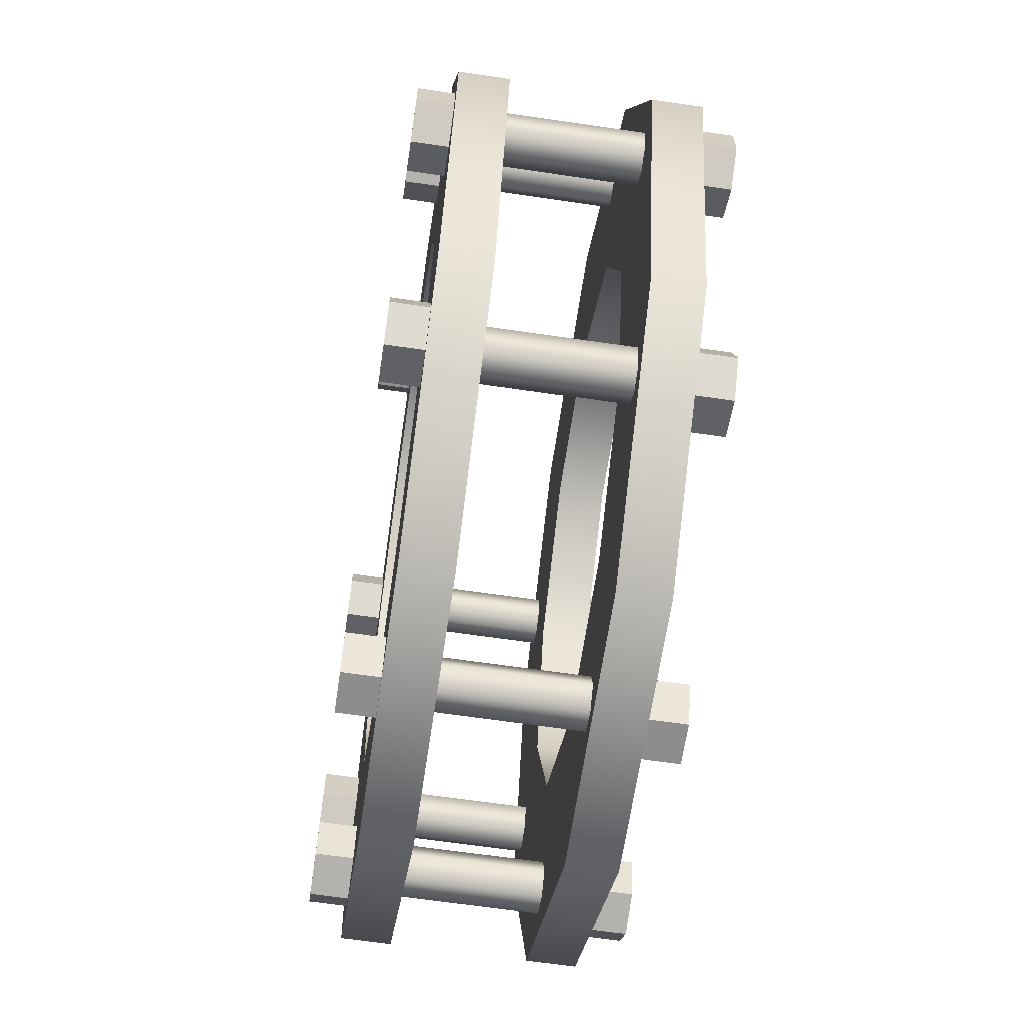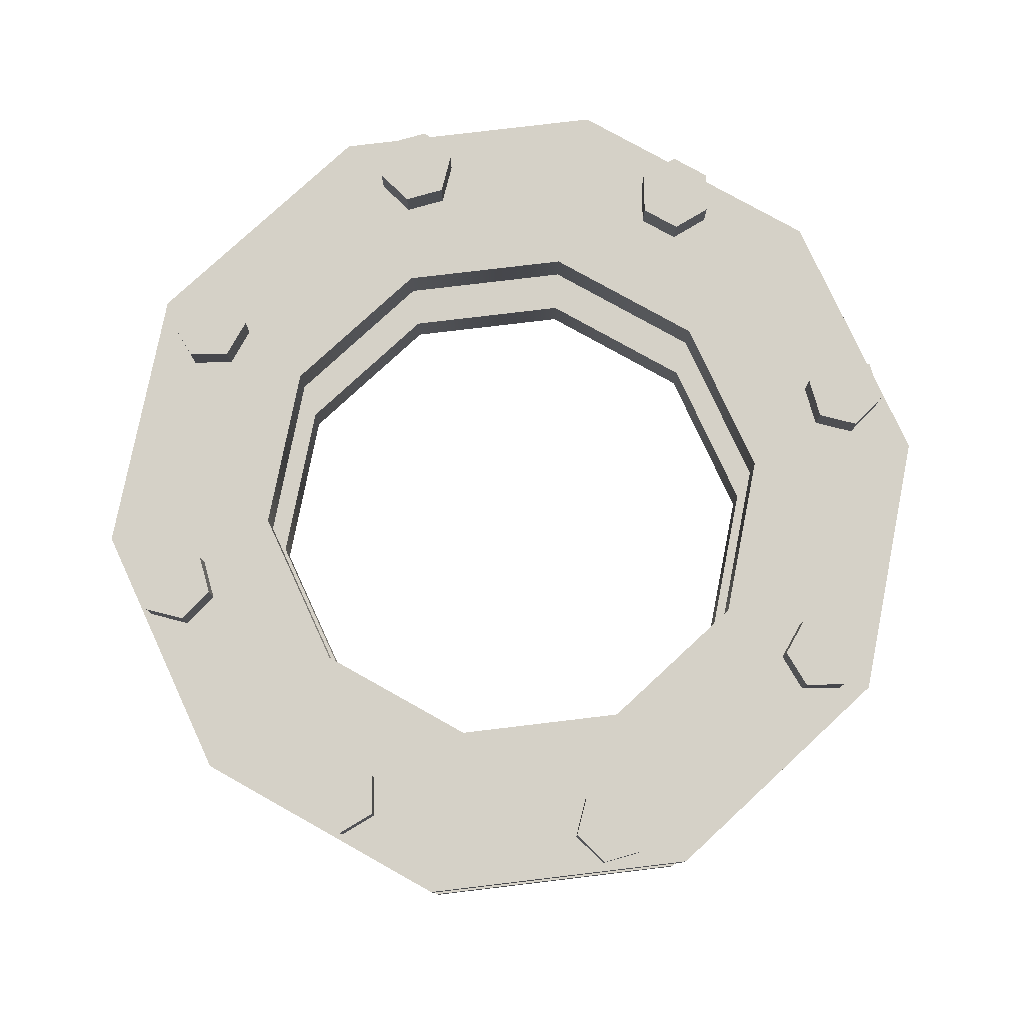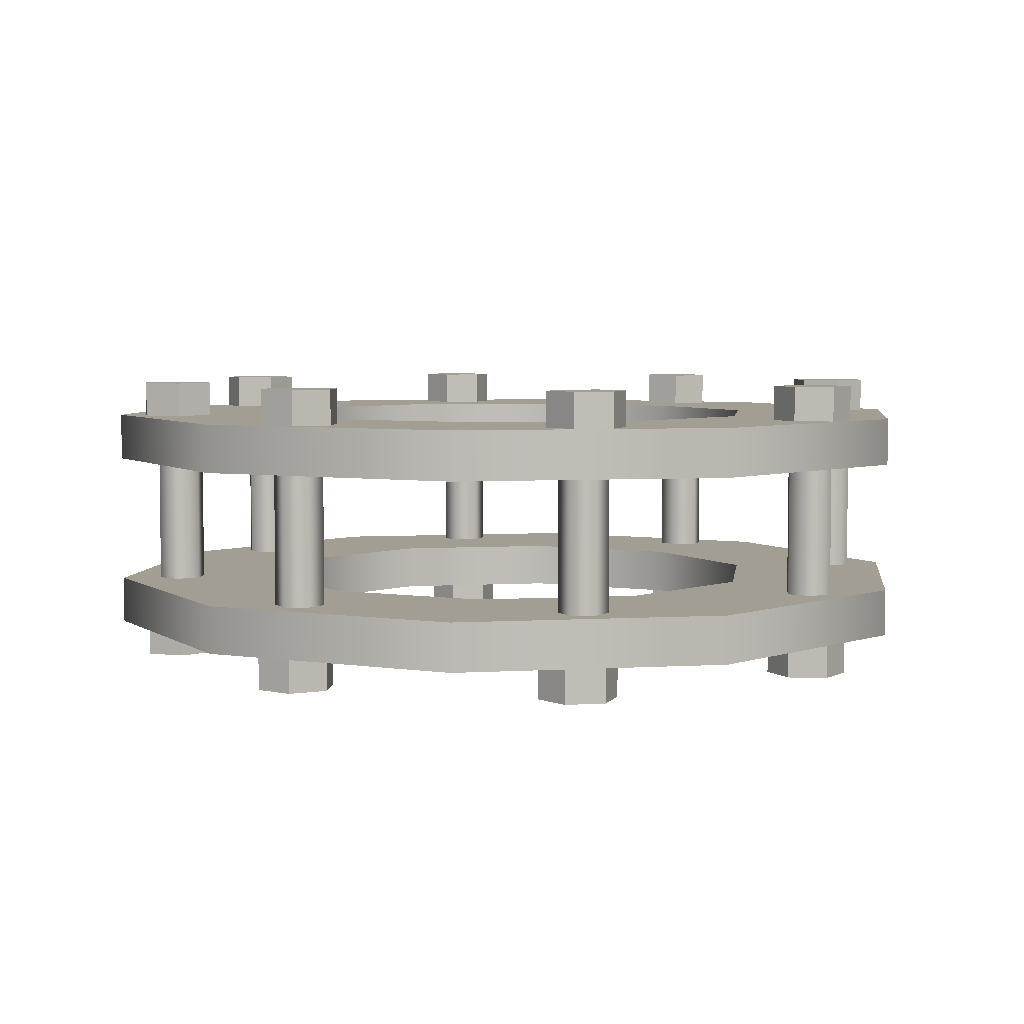
<metadata>
{"format":"obj","ext":"obj","renderer":"f3d","projection":"perspective","resolution":1024,"background":"white","views":[{"elev":-64.7,"azim":-98.4,"up":"+Z"},{"elev":79.0,"azim":-150.8,"up":"+Y"},{"elev":5.0,"azim":169.6,"up":"+Y"}]}
</metadata>
<code>
g default
v 1.712 -0.5531 -1.244
v 0.654 -0.5531 -2.013
v -0.654 -0.5531 -2.013
v -1.712 -0.5531 -1.244
v -2.116 -0.5531 0
v -1.712 -0.5531 1.244
v -0.654 -0.5531 2.013
v 0.654 -0.5531 2.013
v 1.712 -0.5531 1.244
v 2.116 -0.5531 0
v 1.712 -0.3214 -1.244
v 0.654 -0.3214 -2.013
v -0.654 -0.3214 -2.013
v -1.712 -0.3214 -1.244
v -2.116 -0.3214 0
v -1.712 -0.3214 1.244
v -0.654 -0.3214 2.013
v 0.654 -0.3214 2.013
v 1.712 -0.3214 1.244
v 2.116 -0.3214 0
v -1.983 -0.7234 -0.1136
v -1.983 -0.7234 0.07752
v -1.818 -0.7234 0.1731
v -1.652 -0.7234 0.07752
v -1.652 -0.7234 -0.1136
v -1.818 -0.7234 -0.2092
v -1.983 -0.4044 -0.1136
v -1.983 -0.4044 0.07752
v -1.818 -0.4044 0.1731
v -1.652 -0.4044 0.07752
v -1.652 -0.4044 -0.1136
v -1.818 -0.4044 -0.2092
v -1.818 -0.7234 -0.01805
v -1.818 -0.4044 -0.01805
v -1.322 -0.7234 -1.483
v -1.457 -0.7234 -1.348
v -1.408 -0.7234 -1.163
v -1.223 -0.7234 -1.114
v -1.088 -0.7234 -1.249
v -1.138 -0.7234 -1.433
v -1.322 -0.4044 -1.483
v -1.457 -0.4044 -1.348
v -1.408 -0.4044 -1.163
v -1.223 -0.4044 -1.114
v -1.088 -0.4044 -1.249
v -1.138 -0.4044 -1.433
v -1.273 -0.7234 -1.298
v -1.273 -0.4044 -1.298
v 0.1136 -0.7234 -1.983
v -0.07752 -0.7234 -1.983
v -0.1731 -0.7234 -1.818
v -0.07752 -0.7234 -1.652
v 0.1136 -0.7234 -1.652
v 0.2092 -0.7234 -1.818
v 0.1136 -0.4044 -1.983
v -0.07752 -0.4044 -1.983
v -0.1731 -0.4044 -1.818
v -0.07752 -0.4044 -1.652
v 0.1136 -0.4044 -1.652
v 0.2092 -0.4044 -1.818
v 0.01805 -0.7234 -1.818
v 0.01805 -0.4044 -1.818
v 1.483 -0.7234 -1.322
v 1.348 -0.7234 -1.457
v 1.163 -0.7234 -1.408
v 1.114 -0.7234 -1.223
v 1.249 -0.7234 -1.088
v 1.433 -0.7234 -1.138
v 1.483 -0.4044 -1.322
v 1.348 -0.4044 -1.457
v 1.163 -0.4044 -1.408
v 1.114 -0.4044 -1.223
v 1.249 -0.4044 -1.088
v 1.433 -0.4044 -1.138
v 1.298 -0.7234 -1.273
v 1.298 -0.4044 -1.273
v 1.983 -0.7234 0.1136
v 1.983 -0.7234 -0.07752
v 1.818 -0.7234 -0.1731
v 1.652 -0.7234 -0.07752
v 1.652 -0.7234 0.1136
v 1.818 -0.7234 0.2092
v 1.983 -0.4044 0.1136
v 1.983 -0.4044 -0.07752
v 1.818 -0.4044 -0.1731
v 1.652 -0.4044 -0.07752
v 1.652 -0.4044 0.1136
v 1.818 -0.4044 0.2092
v 1.818 -0.7234 0.01805
v 1.818 -0.4044 0.01805
v 1.322 -0.7234 1.483
v 1.457 -0.7234 1.348
v 1.408 -0.7234 1.163
v 1.223 -0.7234 1.114
v 1.088 -0.7234 1.249
v 1.138 -0.7234 1.433
v 1.322 -0.4044 1.483
v 1.457 -0.4044 1.348
v 1.408 -0.4044 1.163
v 1.223 -0.4044 1.114
v 1.088 -0.4044 1.249
v 1.138 -0.4044 1.433
v 1.273 -0.7234 1.298
v 1.273 -0.4044 1.298
v -0.1136 -0.7234 1.983
v 0.07752 -0.7234 1.983
v 0.1731 -0.7234 1.818
v 0.07752 -0.7234 1.652
v -0.1136 -0.7234 1.652
v -0.2092 -0.7234 1.818
v -0.1136 -0.4044 1.983
v 0.07752 -0.4044 1.983
v 0.1731 -0.4044 1.818
v 0.07752 -0.4044 1.652
v -0.1136 -0.4044 1.652
v -0.2092 -0.4044 1.818
v -0.01805 -0.7234 1.818
v -0.01805 -0.4044 1.818
v -1.483 -0.7234 1.322
v -1.348 -0.7234 1.457
v -1.163 -0.7234 1.408
v -1.114 -0.7234 1.223
v -1.249 -0.7234 1.088
v -1.433 -0.7234 1.138
v -1.483 -0.4044 1.322
v -1.348 -0.4044 1.457
v -1.163 -0.4044 1.408
v -1.114 -0.4044 1.223
v -1.249 -0.4044 1.088
v -1.433 -0.4044 1.138
v -1.298 -0.7234 1.273
v -1.298 -0.4044 1.273
v 1.045 -0.5531 -0.7594
v 0.3992 -0.5531 -1.229
v -0.3992 -0.5531 -1.229
v -1.045 -0.5531 -0.7594
v -1.292 -0.5531 0
v -1.045 -0.5531 0.7594
v -0.3992 -0.5531 1.229
v 0.3992 -0.5531 1.229
v 1.045 -0.5531 0.7594
v 1.292 -0.5531 0
v 1.045 -0.3214 -0.7594
v 0.3992 -0.3214 -1.229
v -0.3992 -0.3214 -1.229
v -1.045 -0.3214 -0.7594
v -1.292 -0.3214 0
v -1.045 -0.3214 0.7594
v -0.3992 -0.3214 1.229
v 0.3992 -0.3214 1.229
v 1.045 -0.3214 0.7594
v 1.292 -0.3214 0
v 1.712 0.5531 1.244
v 0.654 0.5531 2.013
v -0.654 0.5531 2.013
v -1.712 0.5531 1.244
v -2.116 0.5531 0
v -1.712 0.5531 -1.244
v -0.654 0.5531 -2.013
v 0.654 0.5531 -2.013
v 1.712 0.5531 -1.244
v 2.116 0.5531 0
v 1.712 0.3214 1.244
v 0.654 0.3214 2.013
v -0.654 0.3214 2.013
v -1.712 0.3214 1.244
v -2.116 0.3214 0
v -1.712 0.3214 -1.244
v -0.654 0.3214 -2.013
v 0.654 0.3214 -2.013
v 1.712 0.3214 -1.244
v 2.116 0.3214 0
v -1.983 0.7234 0.1136
v -1.983 0.7234 -0.07752
v -1.818 0.7234 -0.1731
v -1.652 0.7234 -0.07752
v -1.652 0.7234 0.1136
v -1.818 0.7234 0.2092
v -1.983 0.4044 0.1136
v -1.983 0.4044 -0.07752
v -1.818 0.4044 -0.1731
v -1.652 0.4044 -0.07752
v -1.652 0.4044 0.1136
v -1.818 0.4044 0.2092
v -1.818 0.7234 0.01805
v -1.818 0.4044 0.01805
v -1.322 0.7234 1.483
v -1.457 0.7234 1.348
v -1.408 0.7234 1.163
v -1.223 0.7234 1.114
v -1.088 0.7234 1.249
v -1.138 0.7234 1.433
v -1.322 0.4044 1.483
v -1.457 0.4044 1.348
v -1.408 0.4044 1.163
v -1.223 0.4044 1.114
v -1.088 0.4044 1.249
v -1.138 0.4044 1.433
v -1.273 0.7234 1.298
v -1.273 0.4044 1.298
v 0.1136 0.7234 1.983
v -0.07752 0.7234 1.983
v -0.1731 0.7234 1.818
v -0.07752 0.7234 1.652
v 0.1136 0.7234 1.652
v 0.2092 0.7234 1.818
v 0.1136 0.4044 1.983
v -0.07752 0.4044 1.983
v -0.1731 0.4044 1.818
v -0.07752 0.4044 1.652
v 0.1136 0.4044 1.652
v 0.2092 0.4044 1.818
v 0.01805 0.7234 1.818
v 0.01805 0.4044 1.818
v 1.483 0.7234 1.322
v 1.348 0.7234 1.457
v 1.163 0.7234 1.408
v 1.114 0.7234 1.223
v 1.249 0.7234 1.088
v 1.433 0.7234 1.138
v 1.483 0.4044 1.322
v 1.348 0.4044 1.457
v 1.163 0.4044 1.408
v 1.114 0.4044 1.223
v 1.249 0.4044 1.088
v 1.433 0.4044 1.138
v 1.298 0.7234 1.273
v 1.298 0.4044 1.273
v 1.983 0.7234 -0.1136
v 1.983 0.7234 0.07752
v 1.818 0.7234 0.1731
v 1.652 0.7234 0.07752
v 1.652 0.7234 -0.1136
v 1.818 0.7234 -0.2092
v 1.983 0.4044 -0.1136
v 1.983 0.4044 0.07752
v 1.818 0.4044 0.1731
v 1.652 0.4044 0.07752
v 1.652 0.4044 -0.1136
v 1.818 0.4044 -0.2092
v 1.818 0.7234 -0.01805
v 1.818 0.4044 -0.01805
v 1.322 0.7234 -1.483
v 1.457 0.7234 -1.348
v 1.408 0.7234 -1.163
v 1.223 0.7234 -1.114
v 1.088 0.7234 -1.249
v 1.138 0.7234 -1.433
v 1.322 0.4044 -1.483
v 1.457 0.4044 -1.348
v 1.408 0.4044 -1.163
v 1.223 0.4044 -1.114
v 1.088 0.4044 -1.249
v 1.138 0.4044 -1.433
v 1.273 0.7234 -1.298
v 1.273 0.4044 -1.298
v -0.1136 0.7234 -1.983
v 0.07752 0.7234 -1.983
v 0.1731 0.7234 -1.818
v 0.07752 0.7234 -1.652
v -0.1136 0.7234 -1.652
v -0.2092 0.7234 -1.818
v -0.1136 0.4044 -1.983
v 0.07752 0.4044 -1.983
v 0.1731 0.4044 -1.818
v 0.07752 0.4044 -1.652
v -0.1136 0.4044 -1.652
v -0.2092 0.4044 -1.818
v -0.01805 0.7234 -1.818
v -0.01805 0.4044 -1.818
v -1.483 0.7234 -1.322
v -1.348 0.7234 -1.457
v -1.163 0.7234 -1.408
v -1.114 0.7234 -1.223
v -1.249 0.7234 -1.088
v -1.433 0.7234 -1.138
v -1.483 0.4044 -1.322
v -1.348 0.4044 -1.457
v -1.163 0.4044 -1.408
v -1.114 0.4044 -1.223
v -1.249 0.4044 -1.088
v -1.433 0.4044 -1.138
v -1.298 0.7234 -1.273
v -1.298 0.4044 -1.273
v 1.045 0.5531 0.7594
v 0.3992 0.5531 1.229
v -0.3992 0.5531 1.229
v -1.045 0.5531 0.7594
v -1.292 0.5531 0
v -1.045 0.5531 -0.7594
v -0.3992 0.5531 -1.229
v 0.3992 0.5531 -1.229
v 1.045 0.5531 -0.7594
v 1.292 0.5531 0
v 1.045 0.3214 0.7594
v 0.3992 0.3214 1.229
v -0.3992 0.3214 1.229
v -1.045 0.3214 0.7594
v -1.292 0.3214 0
v -1.045 0.3214 -0.7594
v -0.3992 0.3214 -1.229
v 0.3992 0.3214 -1.229
v 1.045 0.3214 -0.7594
v 1.292 0.3214 0
v 1.773 0.3598 0.1403
v 1.688 0.3598 0.05593
v 1.719 0.3598 -0.05932
v 1.835 0.3598 -0.09019
v 1.919 0.3598 -0.005832
v 1.888 0.3598 0.1094
v 1.773 -0.349 0.141
v 1.688 -0.349 0.05613
v 1.719 -0.349 -0.05986
v 1.835 -0.349 -0.09093
v 1.92 -0.349 -0.00603
v 1.889 -0.349 0.1099
v 1.309 0.3598 -1.158
v 1.194 0.3598 -1.189
v 1.163 0.3598 -1.305
v 1.247 0.3598 -1.389
v 1.362 0.3598 -1.358
v 1.393 0.3598 -1.243
v 1.309 -0.349 -1.158
v 1.193 -0.349 -1.189
v 1.162 -0.349 -1.305
v 1.247 -0.349 -1.39
v 1.363 -0.349 -1.359
v 1.394 -0.349 -1.243
v 0.1057 0.3598 -1.768
v 0.02134 0.3598 -1.683
v -0.0939 0.3598 -1.714
v -0.1248 0.3598 -1.829
v -0.04041 0.3598 -1.914
v 0.07482 0.3598 -1.883
v 0.1064 -0.349 -1.768
v 0.02154 -0.349 -1.683
v -0.09444 -0.349 -1.714
v -0.1255 -0.349 -1.83
v -0.04061 -0.349 -1.915
v 0.07537 -0.349 -1.883
v -1.174 0.3598 -1.309
v -1.205 0.3598 -1.194
v -1.32 0.3598 -1.163
v -1.405 0.3598 -1.248
v -1.374 0.3598 -1.363
v -1.259 0.3598 -1.394
v -1.173 -0.349 -1.31
v -1.205 -0.349 -1.194
v -1.32 -0.349 -1.163
v -1.405 -0.349 -1.248
v -1.374 -0.349 -1.363
v -1.258 -0.349 -1.395
v -1.802 0.3598 -0.1045
v -1.717 0.3598 -0.02019
v -1.748 0.3598 0.09506
v -1.863 0.3598 0.1259
v -1.948 0.3598 0.04157
v -1.917 0.3598 -0.07366
v -1.801 -0.349 -0.1053
v -1.717 -0.349 -0.02039
v -1.748 -0.349 0.0956
v -1.864 -0.349 0.1267
v -1.948 -0.349 0.04177
v -1.917 -0.349 -0.07421
v -1.365 0.3598 1.177
v -1.246 0.3598 1.177
v -1.187 0.3598 1.28
v -1.246 0.3598 1.384
v -1.365 0.3598 1.384
v -1.425 0.3598 1.28
v -1.366 -0.349 1.176
v -1.246 -0.349 1.176
v -1.186 -0.349 1.28
v -1.246 -0.349 1.384
v -1.366 -0.349 1.384
v -1.426 -0.349 1.28
v -0.1415 0.3598 1.813
v -0.08189 0.3598 1.71
v 0.03742 0.3598 1.71
v 0.09707 0.3598 1.813
v 0.03742 0.3598 1.916
v -0.08188 0.3598 1.916
v -0.1423 -0.349 1.813
v -0.08227 -0.349 1.709
v 0.0378 -0.349 1.709
v 0.09784 -0.349 1.813
v 0.0378 -0.349 1.917
v -0.08227 -0.349 1.917
v 1.151 0.3598 1.357
v 1.151 0.3598 1.238
v 1.254 0.3598 1.178
v 1.358 0.3598 1.238
v 1.358 0.3598 1.357
v 1.254 0.3598 1.417
v 1.15 -0.349 1.358
v 1.15 -0.349 1.237
v 1.254 -0.349 1.177
v 1.358 -0.349 1.237
v 1.358 -0.349 1.358
v 1.254 -0.349 1.418
g PipeCap_A_Dubble_LOD_1 group2
f 1 2 12 11
f 2 3 13 12
f 3 4 14 13
f 4 5 15 14
f 5 6 16 15
f 6 7 17 16
f 7 8 18 17
f 8 9 19 18
f 9 10 20 19
f 10 1 11 20
f 21 22 28 27
f 22 23 29 28
f 23 24 30 29
f 24 25 31 30
f 25 26 32 31
f 26 21 27 32
f 22 21 33
f 23 22 33
f 24 23 33
f 25 24 33
f 26 25 33
f 21 26 33
f 27 28 34
f 28 29 34
f 29 30 34
f 30 31 34
f 31 32 34
f 32 27 34
f 35 36 42 41
f 36 37 43 42
f 37 38 44 43
f 38 39 45 44
f 39 40 46 45
f 40 35 41 46
f 36 35 47
f 37 36 47
f 38 37 47
f 39 38 47
f 40 39 47
f 35 40 47
f 41 42 48
f 42 43 48
f 43 44 48
f 44 45 48
f 45 46 48
f 46 41 48
f 49 50 56 55
f 50 51 57 56
f 51 52 58 57
f 52 53 59 58
f 53 54 60 59
f 54 49 55 60
f 50 49 61
f 51 50 61
f 52 51 61
f 53 52 61
f 54 53 61
f 49 54 61
f 55 56 62
f 56 57 62
f 57 58 62
f 58 59 62
f 59 60 62
f 60 55 62
f 63 64 70 69
f 64 65 71 70
f 65 66 72 71
f 66 67 73 72
f 67 68 74 73
f 68 63 69 74
f 64 63 75
f 65 64 75
f 66 65 75
f 67 66 75
f 68 67 75
f 63 68 75
f 69 70 76
f 70 71 76
f 71 72 76
f 72 73 76
f 73 74 76
f 74 69 76
f 77 78 84 83
f 78 79 85 84
f 79 80 86 85
f 80 81 87 86
f 81 82 88 87
f 82 77 83 88
f 78 77 89
f 79 78 89
f 80 79 89
f 81 80 89
f 82 81 89
f 77 82 89
f 83 84 90
f 84 85 90
f 85 86 90
f 86 87 90
f 87 88 90
f 88 83 90
f 91 92 98 97
f 92 93 99 98
f 93 94 100 99
f 94 95 101 100
f 95 96 102 101
f 96 91 97 102
f 92 91 103
f 93 92 103
f 94 93 103
f 95 94 103
f 96 95 103
f 91 96 103
f 97 98 104
f 98 99 104
f 99 100 104
f 100 101 104
f 101 102 104
f 102 97 104
f 105 106 112 111
f 106 107 113 112
f 107 108 114 113
f 108 109 115 114
f 109 110 116 115
f 110 105 111 116
f 106 105 117
f 107 106 117
f 108 107 117
f 109 108 117
f 110 109 117
f 105 110 117
f 111 112 118
f 112 113 118
f 113 114 118
f 114 115 118
f 115 116 118
f 116 111 118
f 119 120 126 125
f 120 121 127 126
f 121 122 128 127
f 122 123 129 128
f 123 124 130 129
f 124 119 125 130
f 120 119 131
f 121 120 131
f 122 121 131
f 123 122 131
f 124 123 131
f 119 124 131
f 125 126 132
f 126 127 132
f 127 128 132
f 128 129 132
f 129 130 132
f 130 125 132
f 2 1 133 134
f 3 2 134 135
f 4 3 135 136
f 5 4 136 137
f 6 5 137 138
f 7 6 138 139
f 8 7 139 140
f 9 8 140 141
f 10 9 141 142
f 1 10 142 133
f 11 12 144 143
f 12 13 145 144
f 13 14 146 145
f 14 15 147 146
f 15 16 148 147
f 16 17 149 148
f 17 18 150 149
f 18 19 151 150
f 19 20 152 151
f 20 11 143 152
f 134 133 143 144
f 135 134 144 145
f 136 135 145 146
f 137 136 146 147
f 138 137 147 148
f 139 138 148 149
f 140 139 149 150
f 141 140 150 151
f 142 141 151 152
f 133 142 152 143
f 153 154 164 163
f 154 155 165 164
f 155 156 166 165
f 156 157 167 166
f 157 158 168 167
f 158 159 169 168
f 159 160 170 169
f 160 161 171 170
f 161 162 172 171
f 162 153 163 172
f 173 174 180 179
f 174 175 181 180
f 175 176 182 181
f 176 177 183 182
f 177 178 184 183
f 178 173 179 184
f 174 173 185
f 175 174 185
f 176 175 185
f 177 176 185
f 178 177 185
f 173 178 185
f 179 180 186
f 180 181 186
f 181 182 186
f 182 183 186
f 183 184 186
f 184 179 186
f 187 188 194 193
f 188 189 195 194
f 189 190 196 195
f 190 191 197 196
f 191 192 198 197
f 192 187 193 198
f 188 187 199
f 189 188 199
f 190 189 199
f 191 190 199
f 192 191 199
f 187 192 199
f 193 194 200
f 194 195 200
f 195 196 200
f 196 197 200
f 197 198 200
f 198 193 200
f 201 202 208 207
f 202 203 209 208
f 203 204 210 209
f 204 205 211 210
f 205 206 212 211
f 206 201 207 212
f 202 201 213
f 203 202 213
f 204 203 213
f 205 204 213
f 206 205 213
f 201 206 213
f 207 208 214
f 208 209 214
f 209 210 214
f 210 211 214
f 211 212 214
f 212 207 214
f 215 216 222 221
f 216 217 223 222
f 217 218 224 223
f 218 219 225 224
f 219 220 226 225
f 220 215 221 226
f 216 215 227
f 217 216 227
f 218 217 227
f 219 218 227
f 220 219 227
f 215 220 227
f 221 222 228
f 222 223 228
f 223 224 228
f 224 225 228
f 225 226 228
f 226 221 228
f 229 230 236 235
f 230 231 237 236
f 231 232 238 237
f 232 233 239 238
f 233 234 240 239
f 234 229 235 240
f 230 229 241
f 231 230 241
f 232 231 241
f 233 232 241
f 234 233 241
f 229 234 241
f 235 236 242
f 236 237 242
f 237 238 242
f 238 239 242
f 239 240 242
f 240 235 242
f 243 244 250 249
f 244 245 251 250
f 245 246 252 251
f 246 247 253 252
f 247 248 254 253
f 248 243 249 254
f 244 243 255
f 245 244 255
f 246 245 255
f 247 246 255
f 248 247 255
f 243 248 255
f 249 250 256
f 250 251 256
f 251 252 256
f 252 253 256
f 253 254 256
f 254 249 256
f 257 258 264 263
f 258 259 265 264
f 259 260 266 265
f 260 261 267 266
f 261 262 268 267
f 262 257 263 268
f 258 257 269
f 259 258 269
f 260 259 269
f 261 260 269
f 262 261 269
f 257 262 269
f 263 264 270
f 264 265 270
f 265 266 270
f 266 267 270
f 267 268 270
f 268 263 270
f 271 272 278 277
f 272 273 279 278
f 273 274 280 279
f 274 275 281 280
f 275 276 282 281
f 276 271 277 282
f 272 271 283
f 273 272 283
f 274 273 283
f 275 274 283
f 276 275 283
f 271 276 283
f 277 278 284
f 278 279 284
f 279 280 284
f 280 281 284
f 281 282 284
f 282 277 284
f 154 153 285 286
f 155 154 286 287
f 156 155 287 288
f 157 156 288 289
f 158 157 289 290
f 159 158 290 291
f 160 159 291 292
f 161 160 292 293
f 162 161 293 294
f 153 162 294 285
f 163 164 296 295
f 164 165 297 296
f 165 166 298 297
f 166 167 299 298
f 167 168 300 299
f 168 169 301 300
f 169 170 302 301
f 170 171 303 302
f 171 172 304 303
f 172 163 295 304
f 286 285 295 296
f 287 286 296 297
f 288 287 297 298
f 289 288 298 299
f 290 289 299 300
f 291 290 300 301
f 292 291 301 302
f 293 292 302 303
f 294 293 303 304
f 285 294 304 295
f 305 306 312 311
f 306 307 313 312
f 307 308 314 313
f 308 309 315 314
f 309 310 316 315
f 310 305 311 316
f 317 318 324 323
f 318 319 325 324
f 319 320 326 325
f 320 321 327 326
f 321 322 328 327
f 322 317 323 328
f 329 330 336 335
f 330 331 337 336
f 331 332 338 337
f 332 333 339 338
f 333 334 340 339
f 334 329 335 340
f 341 342 348 347
f 342 343 349 348
f 343 344 350 349
f 344 345 351 350
f 345 346 352 351
f 346 341 347 352
f 353 354 360 359
f 354 355 361 360
f 355 356 362 361
f 356 357 363 362
f 357 358 364 363
f 358 353 359 364
f 365 366 372 371
f 366 367 373 372
f 367 368 374 373
f 368 369 375 374
f 369 370 376 375
f 370 365 371 376
f 377 378 384 383
f 378 379 385 384
f 379 380 386 385
f 380 381 387 386
f 381 382 388 387
f 382 377 383 388
f 389 390 396 395
f 390 391 397 396
f 391 392 398 397
f 392 393 399 398
f 393 394 400 399
f 394 389 395 400

</code>
